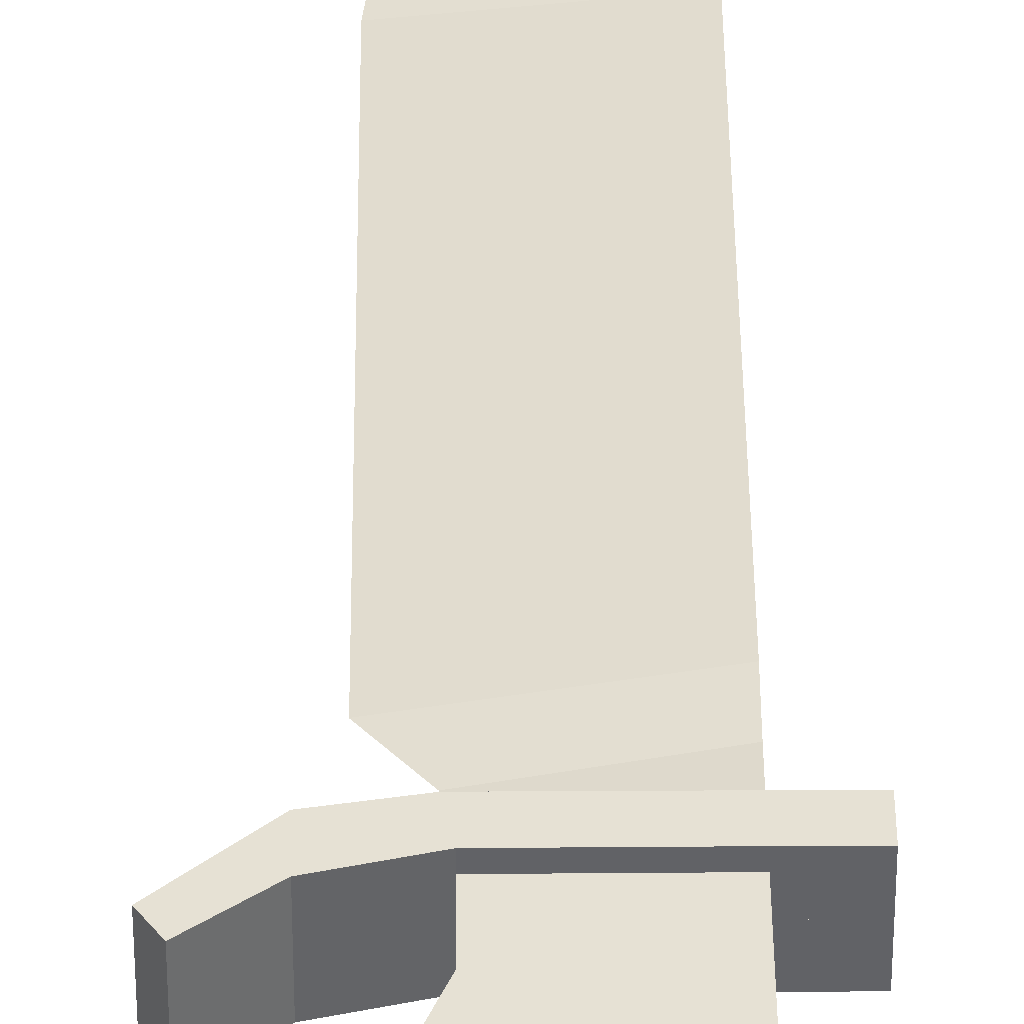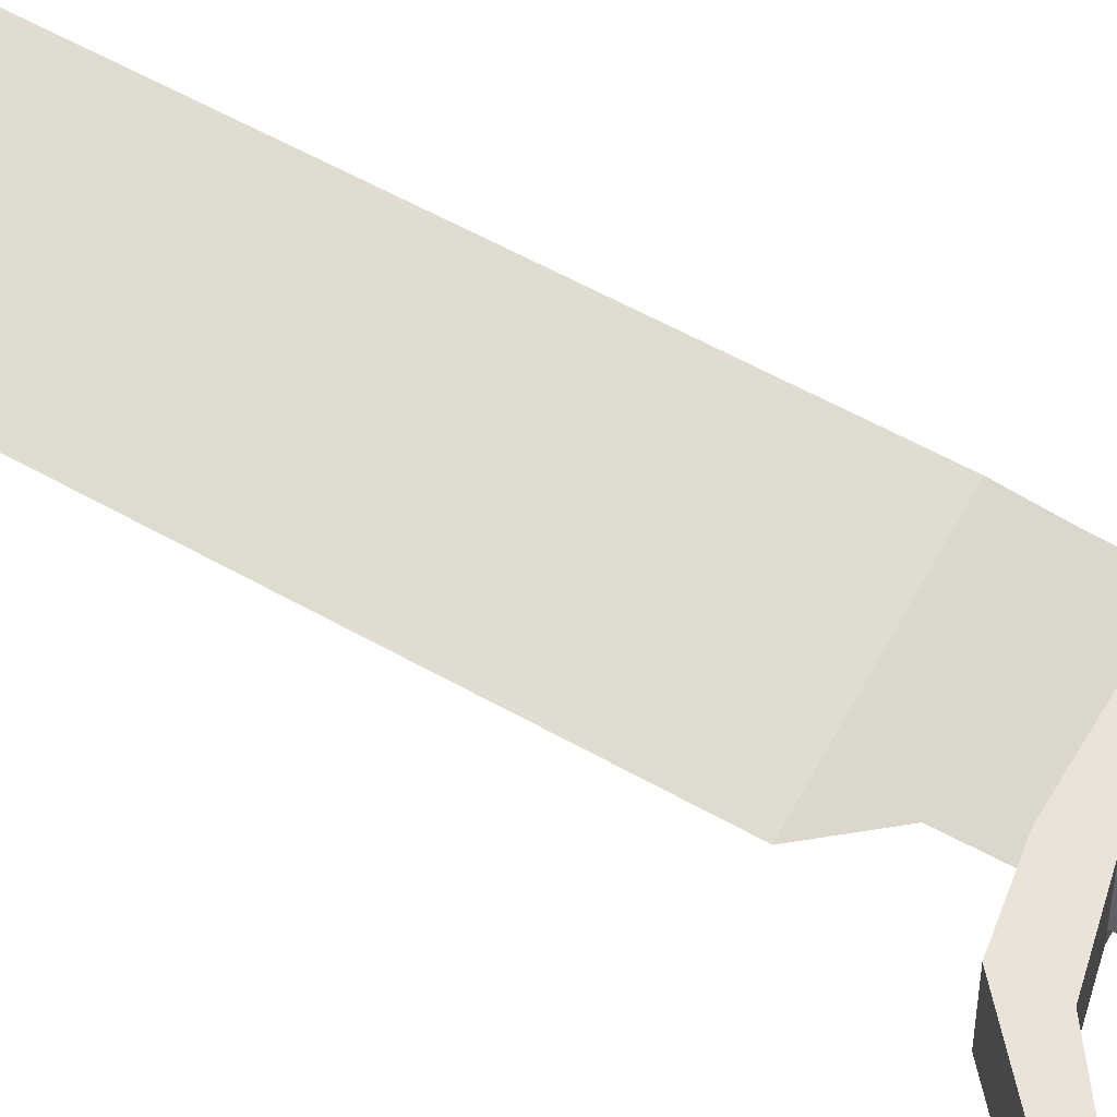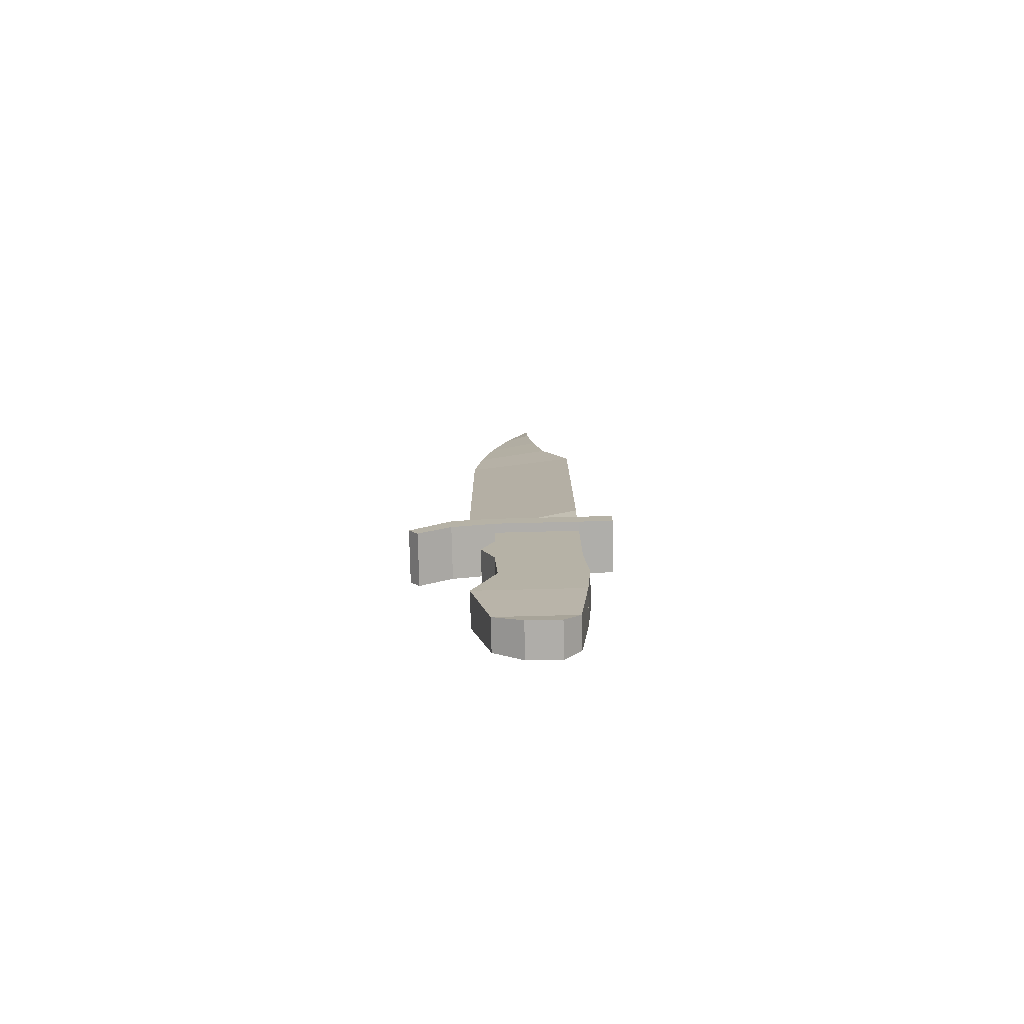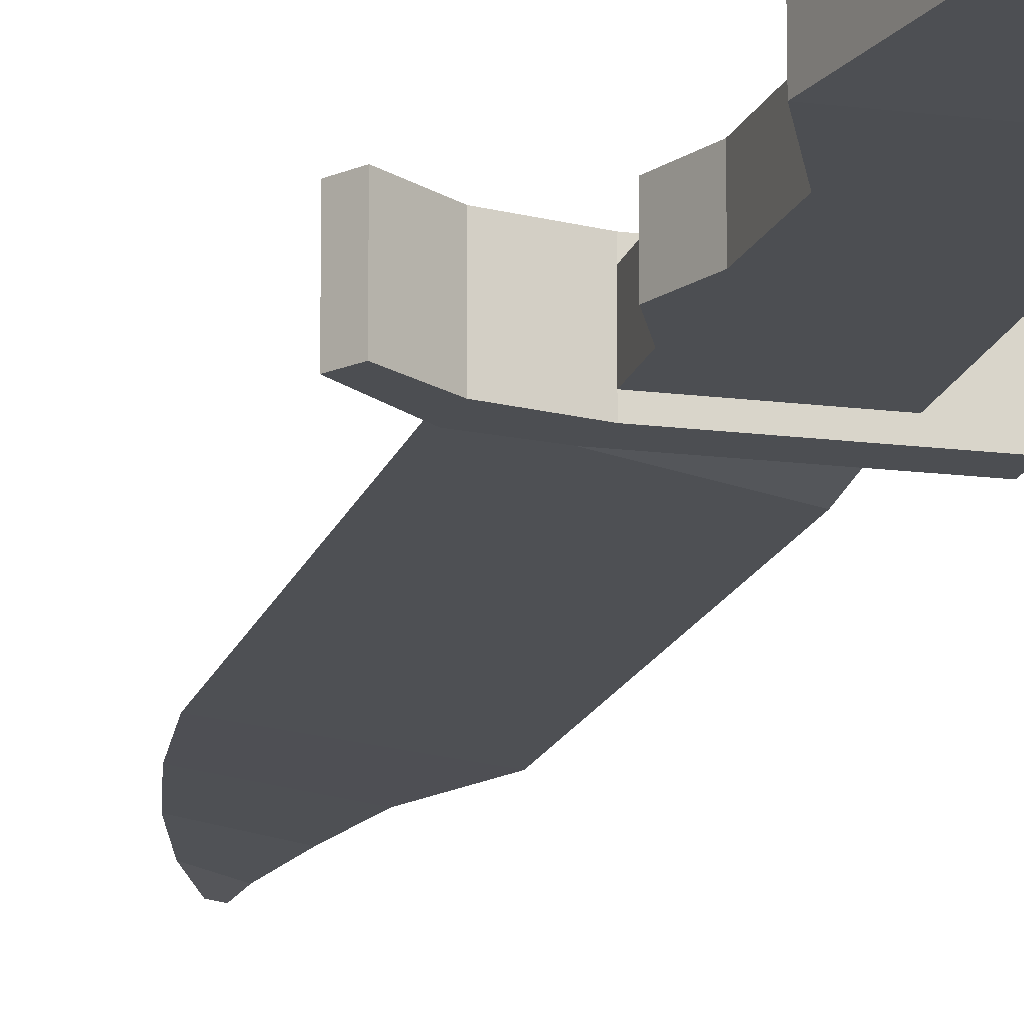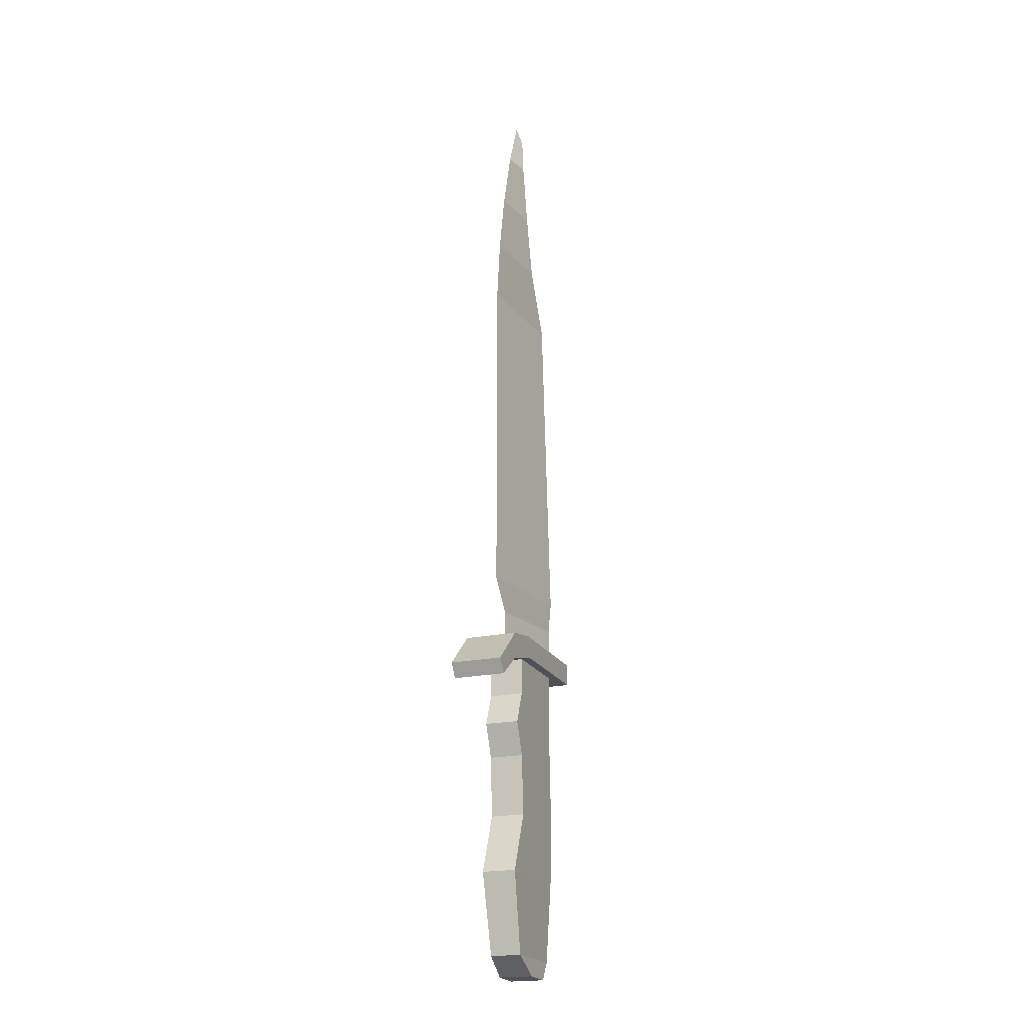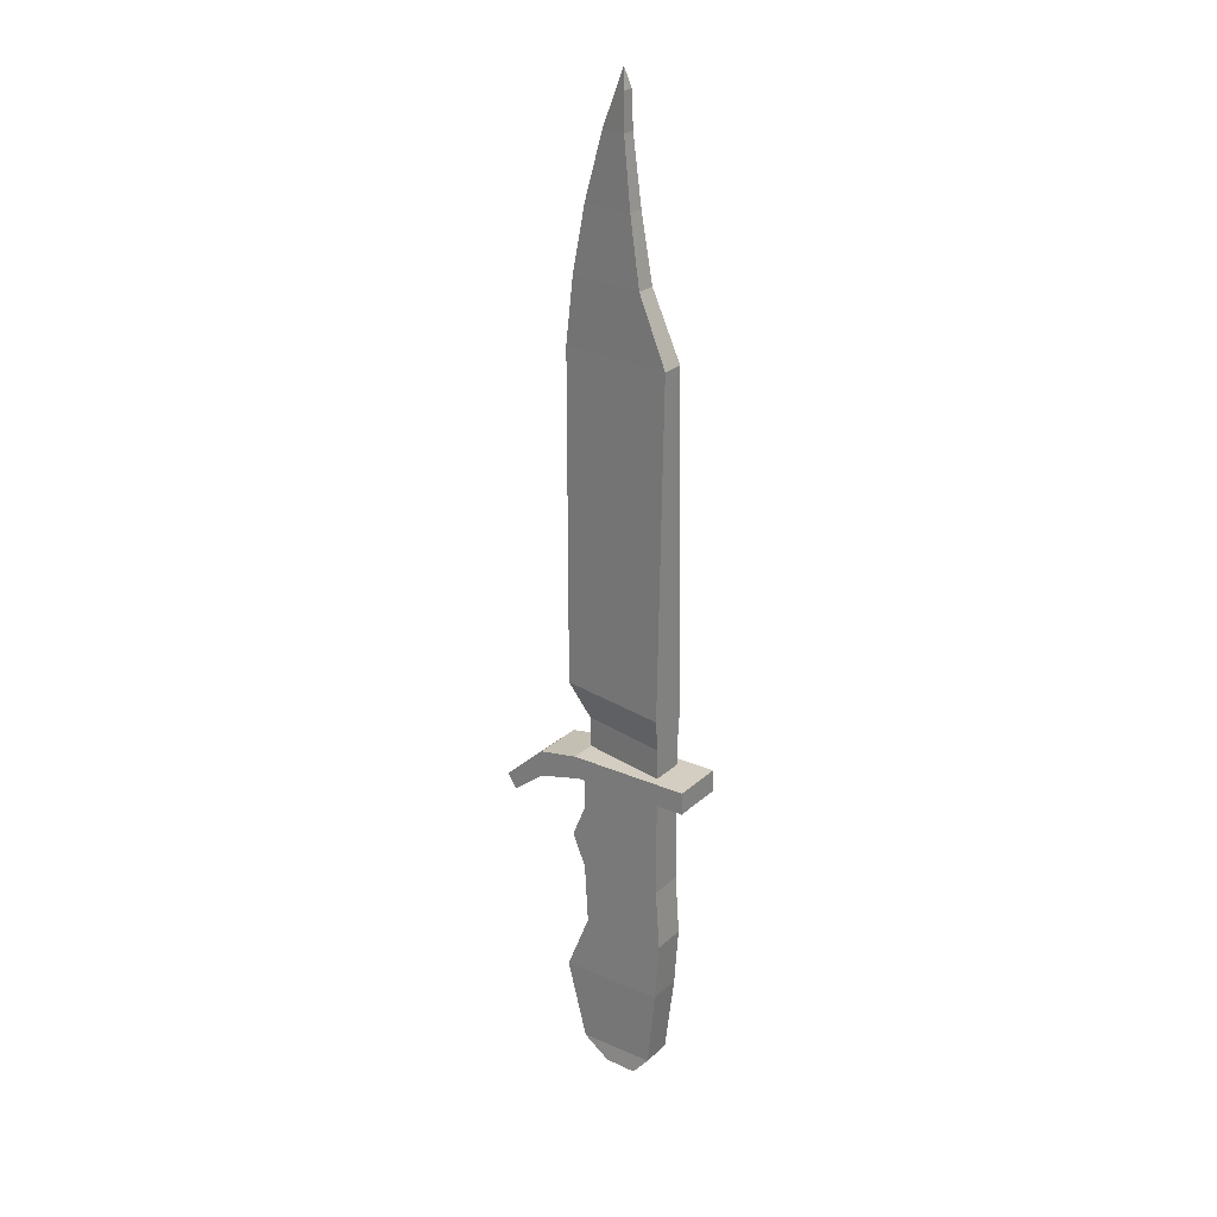
<metadata>
{"format":"obj","ext":"obj","renderer":"f3d","projection":"perspective","resolution":1024,"background":"white","views":[{"elev":39.3,"azim":-0.4,"up":"+Z"},{"elev":61.1,"azim":-60.2,"up":"+Z"},{"elev":-77.6,"azim":1.4,"up":"+Y"},{"elev":-16.5,"azim":-14.5,"up":"+Z"},{"elev":-20.5,"azim":-68.9,"up":"+Y"},{"elev":25.1,"azim":35.1,"up":"+Y"}]}
</metadata>
<code>
o Cube
v 0.05765 0.2595 0.02415
v -0.009428 1.139 0.008105
v 0.05765 0.2282 0.02415
v -0.0595 0.2278 0.02415
v 0.1051 0.2595 0.02415
v 0.1051 0.2282 0.02415
v -0.1214 0.2497 0.02415
v -0.1205 0.2127 0.02415
v -0.1788 0.1975 0.02415
v -0.1658 0.1778 0.02415
v 0.05765 0.2595 0.0372
v -0.0655 0.2595 0.0372
v 0.05765 0.2282 0.0372
v -0.0595 0.2278 0.0372
v 0.1051 0.2595 0.0372
v 0.1051 0.2282 0.0372
v -0.1214 0.2497 0.0372
v -0.1205 0.2127 0.0372
v -0.1788 0.1975 0.0372
v -0.1658 0.1778 0.0372
v 0.02321 -0.225 0.02415
v -0.02212 -0.2238 0.02415
v 0.0577 0.1764 0.02415
v 0.05775 0.08425 0.02415
v 0.05779 -0.08499 0.02415
v -0.05946 0.176 0.02415
v -0.05941 0.08393 0.02415
v -0.0882 -0.08531 0.02415
v 0.04539 -0.1982 0.02187
v -0.06133 -0.1985 0.02187
v 0.06376 -0.000912 0.02415
v -0.05455 -0.001226 0.02415
v 0.05772 0.1303 0.02415
v -0.07831 0.13 0.02415
v 0.05765 0.3447 0.02803
v 0.05765 0.814 0.01626
v 0.05765 0.302 0.02415
v 0.01776 0.9061 0.01395
v 0.002616 0.9983 0.01164
v -0.008242 1.09 0.009328
v 0.05765 0.2595 -0.02415
v -0.0655 0.2595 0
v -0.009428 1.139 -0.008105
v -0.01533 1.166 0
v 0.05765 0.2595 0
v -0.0655 0.2595 0
v -0.009427 1.139 0
v -0.01533 1.166 0
v 0.05765 0.2282 -0.02415
v -0.0595 0.2278 -0.02415
v 0.05765 0.2282 0
v -0.0595 0.2278 0
v 0.1051 0.2595 -0.02415
v 0.1051 0.2595 0
v 0.1051 0.2282 -0.02415
v 0.1051 0.2282 0
v -0.1214 0.2497 -0.02415
v -0.1214 0.2497 0
v -0.1205 0.2127 -0.02415
v -0.1205 0.2127 0
v -0.1788 0.1975 -0.02415
v -0.1788 0.1975 0
v -0.1658 0.1778 -0.02415
v -0.1658 0.1778 0
v 0.05765 0.2595 -0.0372
v -0.0655 0.2595 -0.0372
v 0.05765 0.2282 -0.0372
v -0.0595 0.2278 -0.0372
v 0.1051 0.2595 -0.0372
v 0.1051 0.2282 -0.0372
v -0.1214 0.2497 -0.0372
v -0.1205 0.2127 -0.0372
v -0.1788 0.1975 -0.0372
v -0.1658 0.1778 -0.0372
v 0.02321 -0.225 -0.02415
v -0.02212 -0.2238 -0.02415
v 0.02321 -0.225 0
v -0.02212 -0.2238 0
v 0.0577 0.1764 -0.02415
v 0.05775 0.08425 -0.02415
v 0.05779 -0.08499 -0.02415
v 0.05779 -0.08499 0
v 0.05775 0.08425 0
v 0.0577 0.1764 0
v -0.0882 -0.08531 0
v -0.05941 0.08393 0
v -0.05946 0.176 0
v -0.05946 0.176 -0.02415
v -0.05941 0.08393 -0.02415
v -0.0882 -0.08531 -0.02415
v 0.04539 -0.1982 -0.02187
v -0.06133 -0.1985 -0.02187
v 0.04539 -0.1982 0
v -0.06133 -0.1985 0
v 0.06376 -0.000912 -0.02415
v 0.06376 -0.000912 0
v -0.05455 -0.001226 0
v -0.05455 -0.001226 -0.02415
v 0.05772 0.1303 -0.02415
v 0.05772 0.1303 0
v -0.0783 0.13 0
v -0.07831 0.13 -0.02415
v 0.05765 0.3447 -0.02803
v 0.05765 0.814 -0.01626
v -0.1011 0.3447 0
v -0.1011 0.814 0
v -0.1011 0.814 0
v -0.1011 0.3445 0
v 0.05765 0.814 0
v 0.05765 0.3445 0
v -0.0662 0.302 0
v 0.05765 0.302 0
v 0.05765 0.302 -0.02415
v -0.0662 0.302 0
v 0.01776 0.9061 -0.01395
v 0.002616 0.9983 -0.01164
v -0.008242 1.09 -0.009328
v -0.09029 0.9061 0
v -0.07186 0.9983 0
v -0.04528 1.09 0
v -0.04528 1.09 0
v -0.07186 0.9983 0
v -0.09029 0.9062 0
v -0.008242 1.09 0
v 0.002616 0.9983 0
v 0.01776 0.9062 0
f 10 8 18 20
f 47 48 44 2
f 124 47 2 40
f 40 2 44 120
f 93 29 21 77
f 42 46 58 7
f 3 51 56 6
f 54 5 6 56
f 5 1 11 15
f 45 1 5 54
f 4 3 13 14
f 7 9 19 17
f 52 4 8 60
f 9 62 64 10
f 7 58 62 9
f 60 8 10 64
f 11 12 14 13
f 11 13 16 15
f 18 17 19 20
f 14 12 17 18
f 9 10 20 19
f 8 4 14 18
f 1 42 12 11
f 3 6 16 13
f 6 5 15 16
f 42 7 17 12
f 77 21 22 78
f 29 30 22 21
f 30 94 78 22
f 4 52 87 26
f 34 101 86 27
f 32 97 85 28
f 3 4 26 23
f 33 34 27 24
f 31 32 28 25
f 51 3 23 84
f 100 33 24 83
f 96 31 25 82
f 28 85 94 30
f 25 28 30 29
f 82 25 29 93
f 83 24 31 96
f 24 27 32 31
f 27 86 97 32
f 84 23 33 100
f 23 26 34 33
f 26 87 101 34
f 37 35 105 114
f 35 36 106 105
f 112 110 35 37
f 110 109 36 35
f 45 112 37 1
f 1 37 114 42
f 36 38 118 106
f 38 39 119 118
f 39 40 120 119
f 109 126 38 36
f 126 125 39 38
f 125 124 40 39
f 63 74 72 59
f 47 43 44 48
f 124 117 43 47
f 117 120 44 43
f 120 121 48 44
f 93 77 75 91
f 42 57 58 46
f 49 55 56 51
f 46 52 51 45
f 54 56 55 53
f 51 56 54 45
f 53 69 65 41
f 45 54 53 41
f 50 68 67 49
f 46 58 60 52
f 57 71 73 61
f 52 60 59 50
f 61 63 64 62
f 57 61 62 58
f 58 62 64 60
f 60 64 63 59
f 65 67 68 66
f 65 69 70 67
f 72 74 73 71
f 68 72 71 66
f 61 73 74 63
f 59 72 68 50
f 41 65 66 42
f 49 67 70 55
f 55 70 69 53
f 42 66 71 57
f 77 78 76 75
f 94 78 77 93
f 91 75 76 92
f 92 76 78 94
f 50 88 87 52
f 102 89 86 101
f 98 90 85 97
f 49 79 88 50
f 99 80 89 102
f 95 81 90 98
f 52 87 84 51
f 101 86 83 100
f 97 85 82 96
f 51 84 79 49
f 100 83 80 99
f 96 82 81 95
f 90 92 94 85
f 81 91 92 90
f 85 94 93 82
f 82 93 91 81
f 83 96 95 80
f 86 97 96 83
f 80 95 98 89
f 89 98 97 86
f 84 100 99 79
f 87 101 100 84
f 79 99 102 88
f 88 102 101 87
f 114 111 108 105
f 105 108 107 106
f 113 114 105 103
f 103 105 106 104
f 112 113 103 110
f 110 103 104 109
f 45 41 113 112
f 41 42 114 113
f 42 46 111 114
f 106 107 123 118
f 118 123 122 119
f 119 122 121 120
f 104 106 118 115
f 115 118 119 116
f 116 119 120 117
f 109 104 115 126
f 126 115 116 125
f 125 116 117 124

</code>
